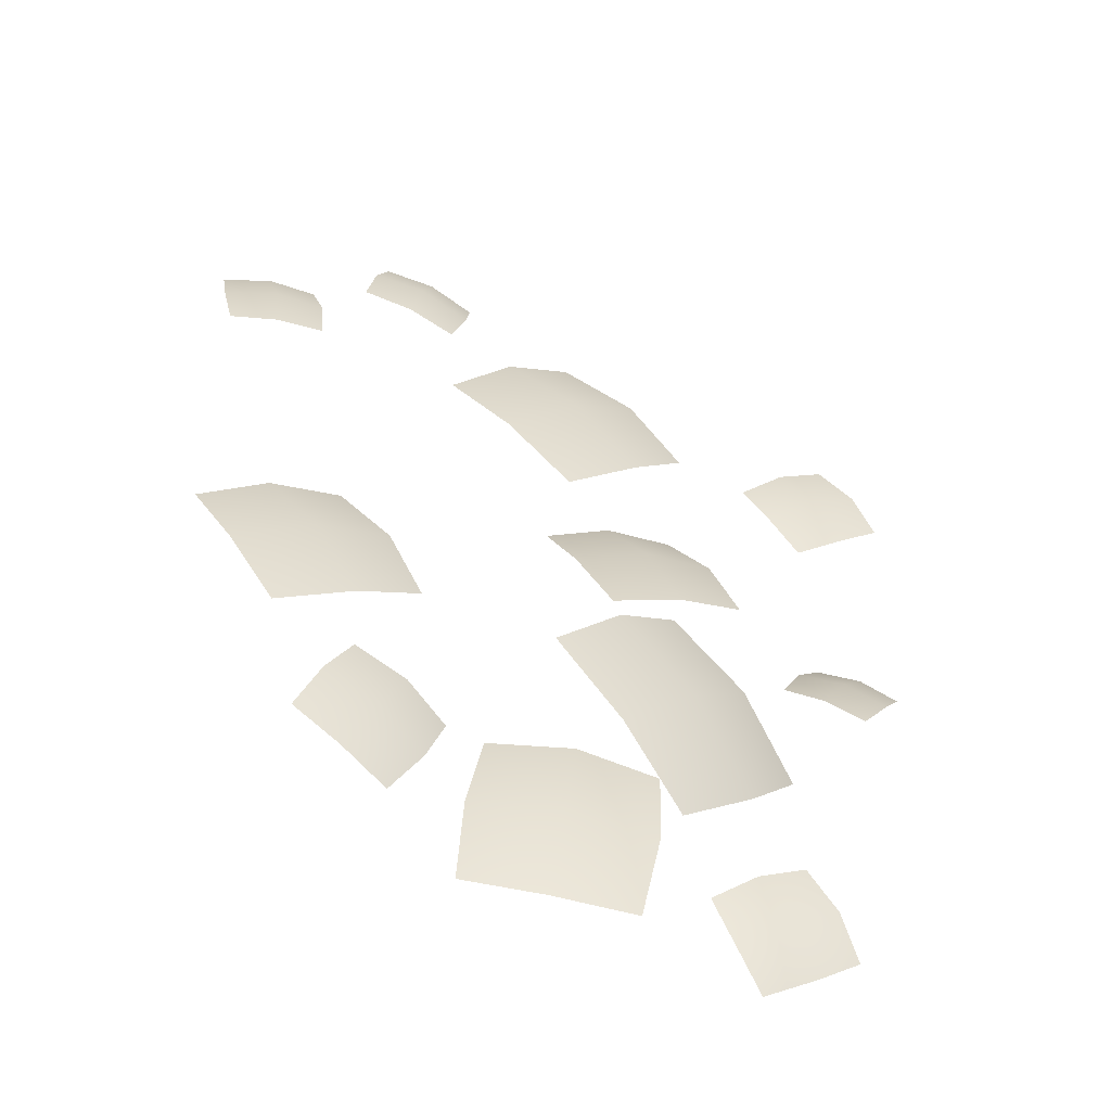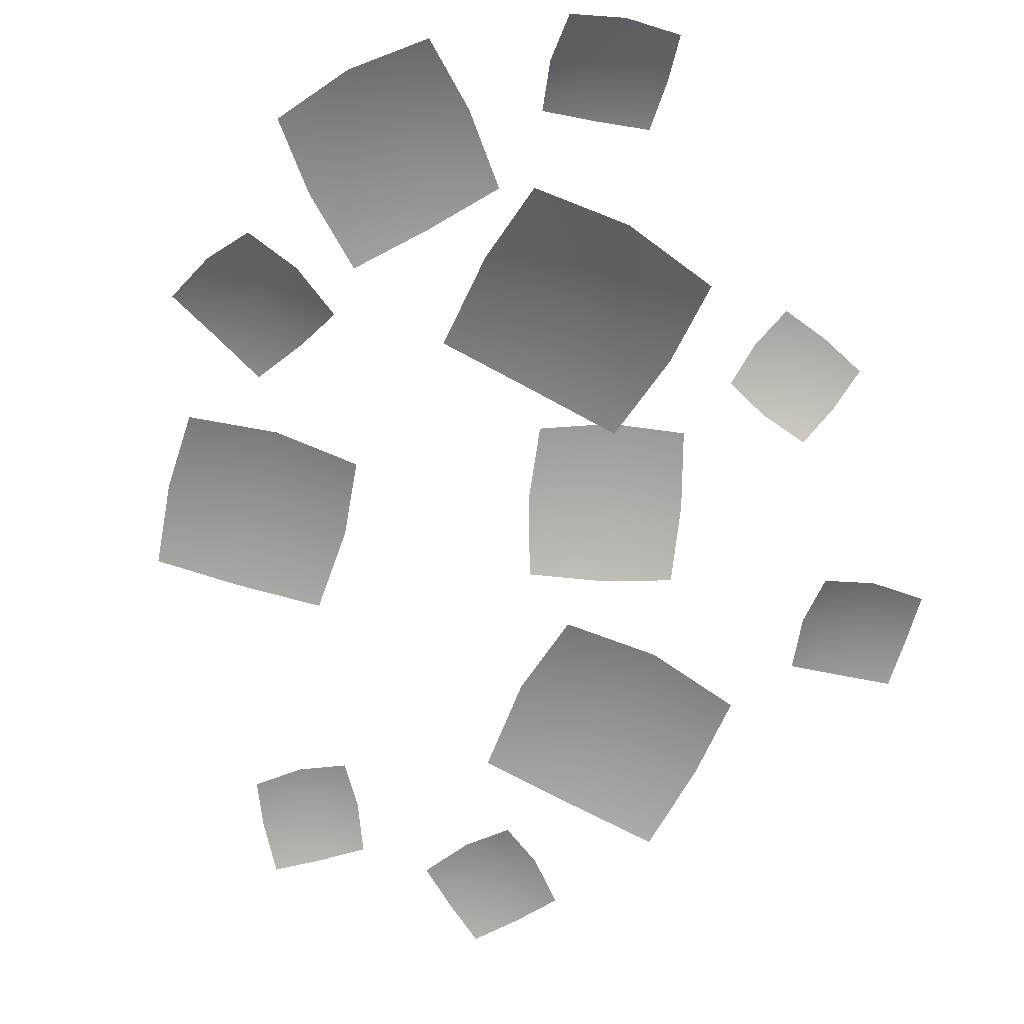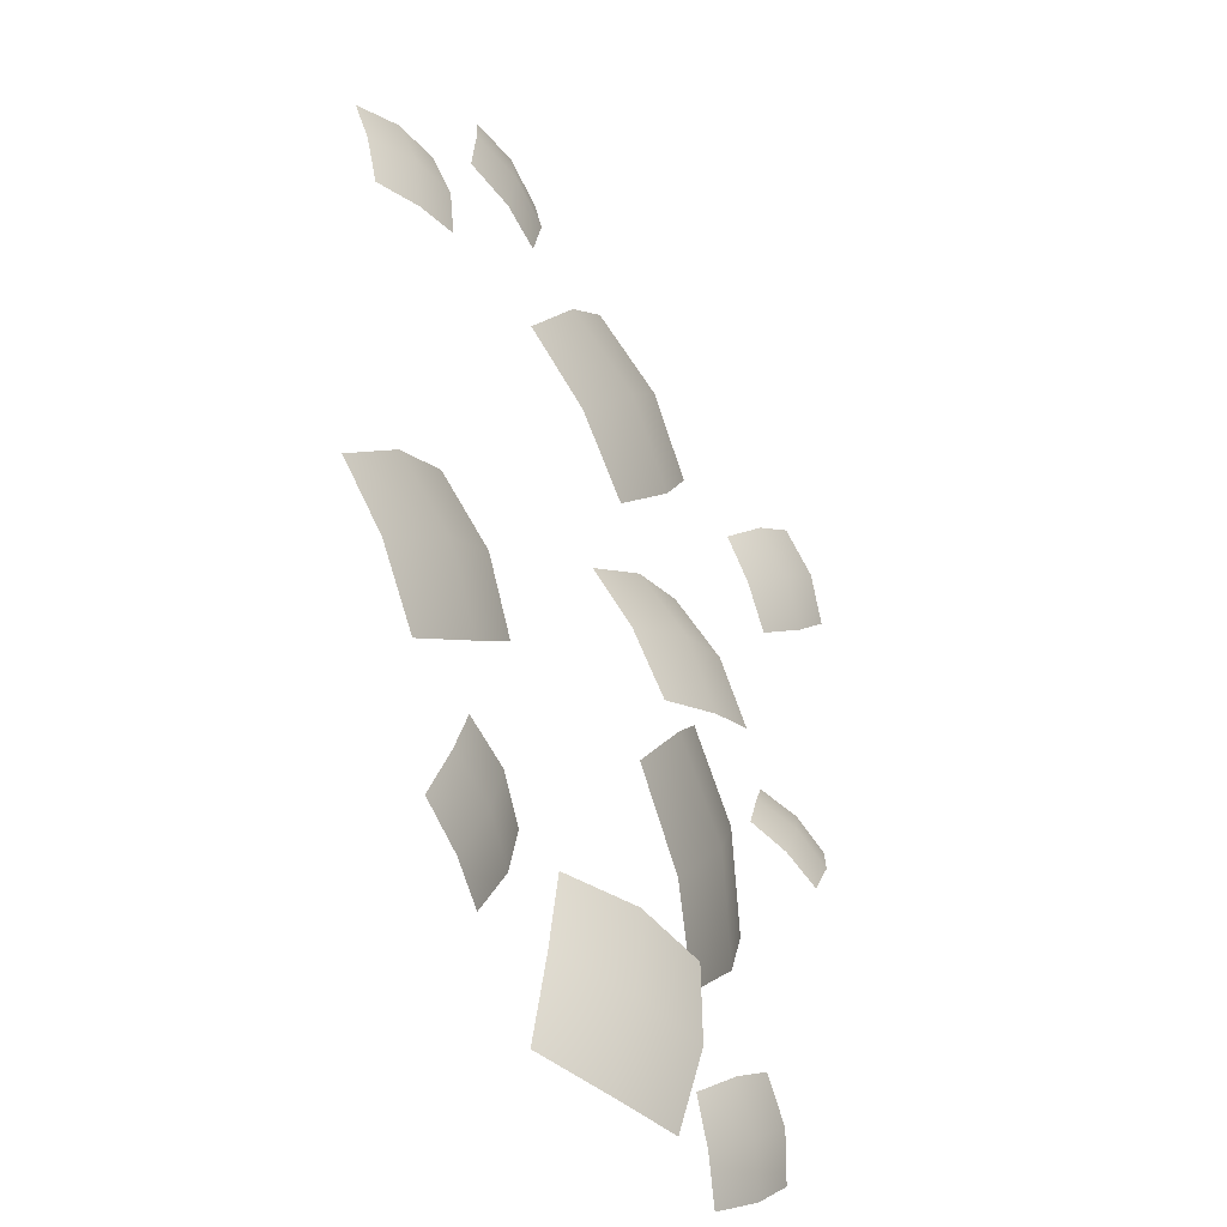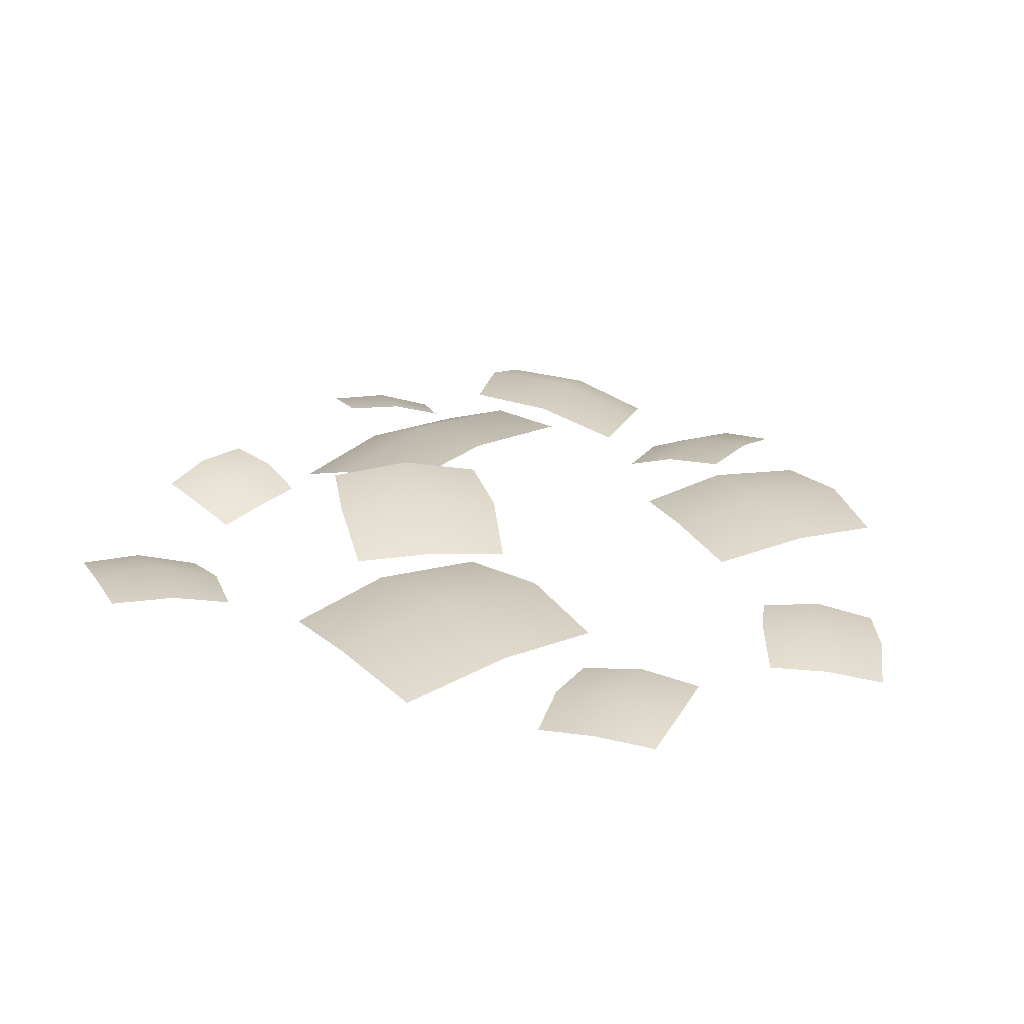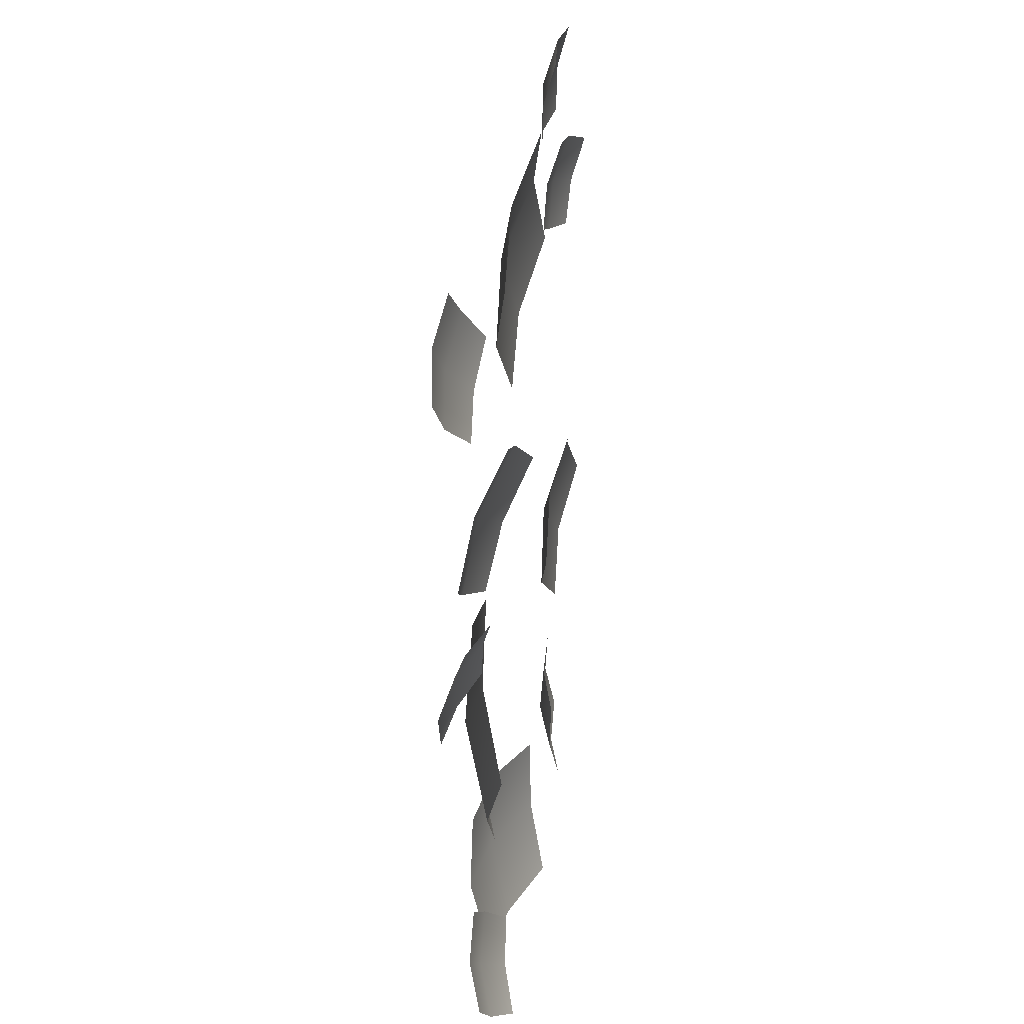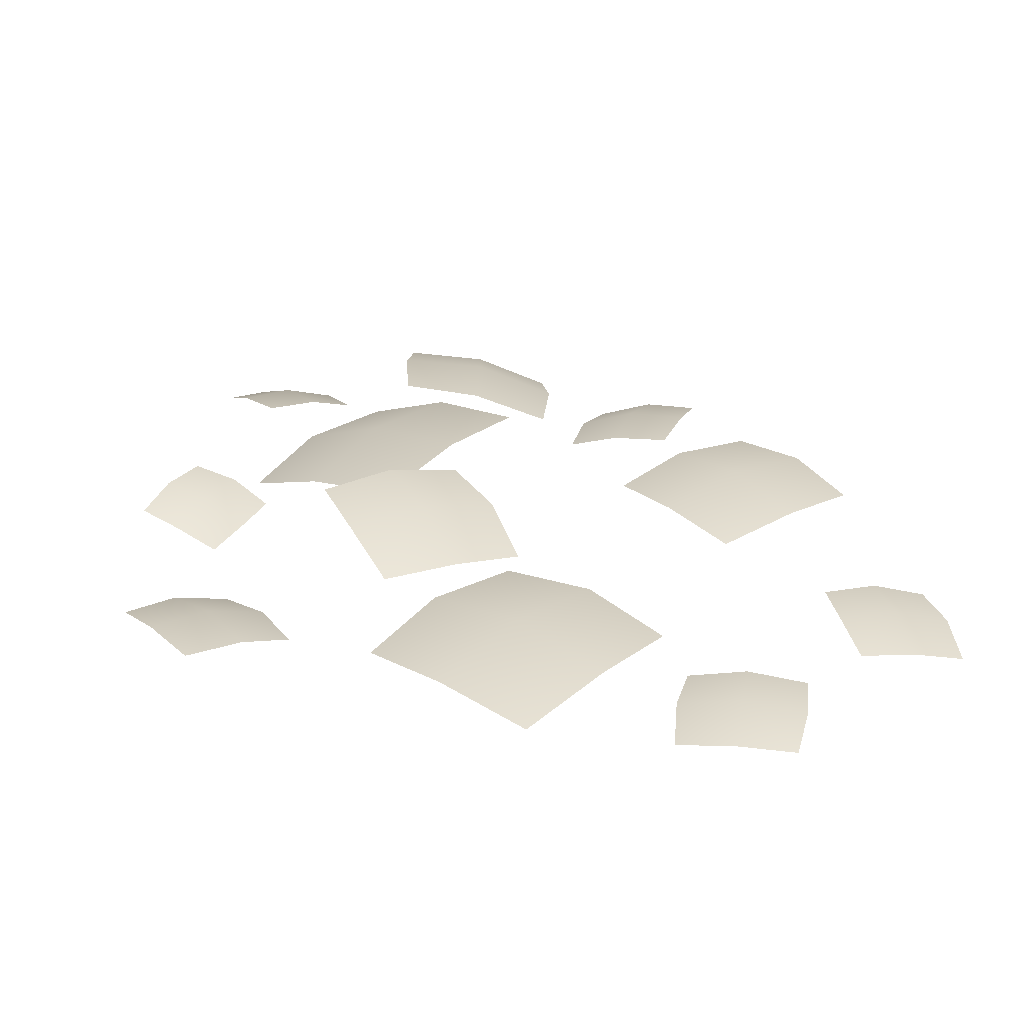
<metadata>
{"format":"obj","ext":"obj","renderer":"f3d","projection":"perspective","resolution":1024,"background":"white","views":[{"elev":-54.1,"azim":-21.9,"up":"+Y"},{"elev":-61.3,"azim":17.2,"up":"+Z"},{"elev":-38.2,"azim":-55.8,"up":"+Y"},{"elev":18.8,"azim":-171.2,"up":"+Z"},{"elev":19.3,"azim":99.9,"up":"+Y"},{"elev":21.8,"azim":174.6,"up":"+Z"}]}
</metadata>
<code>
g Plane.994
v 0.51 -0.1344 0.0276
v 0.6303 -0.214 0.07342
v 0.5999 -0.008533 -0.004218
v 0.7208 -0.08584 0.04189
v 0.5644 -0.1751 0.05984
v 0.6629 -0.03939 0.02623
v 0.5482 -0.06583 0.01835
v 0.6791 -0.1486 0.06772
v 0.612 -0.1033 0.05414
v 0.3487 -0.6845 0.01599
v 0.4357 -0.8288 -0.0118
v 0.4989 -0.5939 0.04633
v 0.5875 -0.7366 0.02011
v 0.385 -0.761 0.0113
v 0.5487 -0.6643 0.04438
v 0.4187 -0.636 0.04202
v 0.515 -0.7894 0.01366
v 0.466 -0.7156 0.04091
v 0.3495 0.4778 0.01698
v 0.132 0.7076 -0.008494
v 0.1147 0.246 0.04561
v -0.1051 0.4721 0.02261
v 0.2518 0.6014 0.02255
v -0.004802 0.3527 0.05423
v 0.2426 0.3558 0.05093
v 0.004385 0.5984 0.02584
v 0.1238 0.4799 0.0632
v 0.7244 0.3903 0.06168
v 0.6279 0.5419 0.05434
v 0.5717 0.2854 0.03164
v 0.4733 0.435 0.02504
v 0.6811 0.468 0.06999
v 0.5146 0.3559 0.03787
v 0.6513 0.3315 0.05768
v 0.5444 0.4924 0.05017
v 0.5957 0.4112 0.06789
v -0.5219 -0.1024 0.01866
v -0.3778 -0.3368 0.04188
v -0.2805 0.05328 -0.002761
v -0.1337 -0.178 0.02182
v -0.4601 -0.2213 0.04752
v -0.197 -0.05497 0.02532
v -0.4083 -0.01384 0.02341
v -0.2488 -0.2625 0.04943
v -0.3283 -0.1357 0.058
v -0.3883 0.5983 0.03537
v -0.5519 0.5797 0.01426
v -0.3684 0.4293 0.06758
v -0.5312 0.4087 0.04801
v -0.4707 0.5972 0.03363
v -0.4508 0.414 0.06878
v -0.373 0.5172 0.06179
v -0.5485 0.4941 0.04062
v -0.4626 0.5079 0.06394
v 0.1748 -0.1208 0.08412
v 0.4068 -0.03721 0.0884
v 0.08556 0.1095 0.01224
v 0.3153 0.1963 0.01704
v 0.2903 -0.08464 0.1033
v 0.1958 0.166 0.02613
v 0.1194 -0.006632 0.06247
v 0.3667 0.08797 0.06696
v 0.2408 0.04557 0.08336
v 0.2363 -0.552 0.09813
v -0.02296 -0.5131 0.03425
v 0.2085 -0.831 0.07426
v -0.05054 -0.7961 0.01196
v 0.1061 -0.5234 0.08355
v 0.07323 -0.8254 0.05779
v 0.2294 -0.6925 0.1045
v -0.04999 -0.6563 0.03683
v 0.08456 -0.6756 0.09123
v 0.2957 -0.08564 0.06001
v 0.0617 -0.3092 0.1133
v 0.5261 -0.3291 -0.00808
v 0.2966 -0.5551 0.04605
v 0.1773 -0.1867 0.1079
v 0.4249 -0.4529 0.03561
v 0.4243 -0.1973 0.04298
v 0.1779 -0.4422 0.1006
v 0.3076 -0.3205 0.09673
v -0.07358 -0.4587 0.000661
v -0.2386 -0.3751 0.03436
v -0.1576 -0.6358 -0.001838
v -0.3229 -0.5551 0.03287
v -0.1495 -0.412 0.02851
v -0.2422 -0.6032 0.02667
v -0.1065 -0.5507 0.009009
v -0.2852 -0.4645 0.04617
v -0.1935 -0.5089 0.04212
v -0.2435 0.8366 0.002131
v -0.2901 0.677 0.03242
v -0.07312 0.7916 -0.000116
v -0.1172 0.6323 0.03108
v -0.2722 0.7618 0.02716
v -0.08798 0.7115 0.02551
v -0.1567 0.8227 0.009635
v -0.2034 0.6506 0.04303
v -0.1793 0.739 0.0394
v 0.51 -0.1344 0.0276
v 0.6303 -0.214 0.07342
v 0.5999 -0.008533 -0.004218
v 0.7208 -0.08584 0.04189
v 0.5644 -0.1751 0.05984
v 0.6629 -0.03939 0.02623
v 0.5482 -0.06583 0.01835
v 0.6791 -0.1486 0.06772
v 0.612 -0.1033 0.05414
v 0.3487 -0.6845 0.01599
v 0.4357 -0.8288 -0.0118
v 0.4989 -0.5939 0.04633
v 0.5875 -0.7366 0.02011
v 0.385 -0.761 0.0113
v 0.5487 -0.6643 0.04438
v 0.4187 -0.636 0.04202
v 0.515 -0.7894 0.01366
v 0.466 -0.7156 0.04091
v 0.3495 0.4778 0.01698
v 0.132 0.7076 -0.008494
v 0.1147 0.246 0.04561
v -0.1051 0.4721 0.02261
v 0.2518 0.6014 0.02255
v -0.004802 0.3527 0.05423
v 0.2426 0.3558 0.05093
v 0.004385 0.5984 0.02584
v 0.1238 0.4799 0.0632
v 0.7244 0.3903 0.06168
v 0.6279 0.5419 0.05434
v 0.5717 0.2854 0.03164
v 0.4733 0.435 0.02504
v 0.6811 0.468 0.06999
v 0.5146 0.3559 0.03787
v 0.6513 0.3315 0.05768
v 0.5444 0.4924 0.05017
v 0.5957 0.4112 0.06789
v -0.5219 -0.1024 0.01866
v -0.3778 -0.3368 0.04188
v -0.2805 0.05328 -0.002761
v -0.1337 -0.178 0.02182
v -0.4601 -0.2213 0.04752
v -0.197 -0.05497 0.02532
v -0.4083 -0.01384 0.02341
v -0.2488 -0.2625 0.04943
v -0.3283 -0.1357 0.058
v -0.3883 0.5983 0.03537
v -0.5519 0.5797 0.01426
v -0.3684 0.4293 0.06758
v -0.5312 0.4087 0.04801
v -0.4707 0.5972 0.03363
v -0.4508 0.414 0.06878
v -0.373 0.5172 0.06179
v -0.5485 0.4941 0.04062
v -0.4626 0.5079 0.06394
v 0.1748 -0.1208 0.08412
v 0.4068 -0.03721 0.0884
v 0.08556 0.1095 0.01224
v 0.3153 0.1963 0.01704
v 0.2903 -0.08464 0.1033
v 0.1958 0.166 0.02613
v 0.1194 -0.006632 0.06247
v 0.3667 0.08797 0.06696
v 0.2408 0.04557 0.08336
v 0.2363 -0.552 0.09813
v -0.02296 -0.5131 0.03425
v 0.2085 -0.831 0.07426
v -0.05054 -0.7961 0.01196
v 0.1061 -0.5234 0.08355
v 0.07323 -0.8254 0.05779
v 0.2294 -0.6925 0.1045
v -0.04999 -0.6563 0.03683
v 0.08456 -0.6756 0.09123
v 0.2957 -0.08564 0.06001
v 0.0617 -0.3092 0.1133
v 0.5261 -0.3291 -0.00808
v 0.2966 -0.5551 0.04605
v 0.1773 -0.1867 0.1079
v 0.4249 -0.4529 0.03561
v 0.4243 -0.1973 0.04298
v 0.1779 -0.4422 0.1006
v 0.3076 -0.3205 0.09673
v -0.07358 -0.4587 0.000661
v -0.2386 -0.3751 0.03436
v -0.1576 -0.6358 -0.001838
v -0.3229 -0.5551 0.03287
v -0.1495 -0.412 0.02851
v -0.2422 -0.6032 0.02667
v -0.1065 -0.5507 0.009009
v -0.2852 -0.4645 0.04617
v -0.1935 -0.5089 0.04212
v -0.2435 0.8366 0.002131
v -0.2901 0.677 0.03242
v -0.07312 0.7916 -0.000116
v -0.1172 0.6323 0.03108
v -0.2722 0.7618 0.02716
v -0.08798 0.7115 0.02551
v -0.1567 0.8227 0.009635
v -0.2034 0.6506 0.04303
v -0.1793 0.739 0.0394
f 9 6 3
f 4 6 9
f 2 8 9
f 9 7 1
f 8 4 9
f 7 9 3
f 5 9 1
f 5 2 9
f 18 15 12
f 13 15 18
f 11 17 18
f 18 16 10
f 17 13 18
f 16 18 12
f 14 18 10
f 14 11 18
f 27 24 21
f 22 24 27
f 20 26 27
f 27 25 19
f 26 22 27
f 25 27 21
f 23 27 19
f 23 20 27
f 36 33 30
f 31 33 36
f 29 35 36
f 36 34 28
f 35 31 36
f 34 36 30
f 32 36 28
f 32 29 36
f 45 42 39
f 40 42 45
f 38 44 45
f 45 43 37
f 44 40 45
f 43 45 39
f 41 45 37
f 41 38 45
f 54 51 48
f 49 51 54
f 47 53 54
f 54 52 46
f 53 49 54
f 52 54 48
f 50 54 46
f 50 47 54
f 63 60 57
f 58 60 63
f 56 62 63
f 63 61 55
f 62 58 63
f 61 63 57
f 59 63 55
f 59 56 63
f 72 69 66
f 67 69 72
f 65 71 72
f 72 70 64
f 71 67 72
f 70 72 66
f 68 72 64
f 68 65 72
f 81 78 75
f 76 78 81
f 74 80 81
f 81 79 73
f 80 76 81
f 79 81 75
f 77 81 73
f 77 74 81
f 90 87 84
f 85 87 90
f 83 89 90
f 90 88 82
f 89 85 90
f 88 90 84
f 86 90 82
f 86 83 90
f 99 96 93
f 94 96 99
f 92 98 99
f 99 97 91
f 98 94 99
f 97 99 93
f 95 99 91
f 95 92 99
f 108 102 105
f 103 108 105
f 101 108 107
f 108 100 106
f 107 108 103
f 106 102 108
f 104 100 108
f 104 108 101
f 117 111 114
f 112 117 114
f 110 117 116
f 117 109 115
f 116 117 112
f 115 111 117
f 113 109 117
f 113 117 110
f 126 120 123
f 121 126 123
f 119 126 125
f 126 118 124
f 125 126 121
f 124 120 126
f 122 118 126
f 122 126 119
f 135 129 132
f 130 135 132
f 128 135 134
f 135 127 133
f 134 135 130
f 133 129 135
f 131 127 135
f 131 135 128
f 144 138 141
f 139 144 141
f 137 144 143
f 144 136 142
f 143 144 139
f 142 138 144
f 140 136 144
f 140 144 137
f 153 147 150
f 148 153 150
f 146 153 152
f 153 145 151
f 152 153 148
f 151 147 153
f 149 145 153
f 149 153 146
f 162 156 159
f 157 162 159
f 155 162 161
f 162 154 160
f 161 162 157
f 160 156 162
f 158 154 162
f 158 162 155
f 171 165 168
f 166 171 168
f 164 171 170
f 171 163 169
f 170 171 166
f 169 165 171
f 167 163 171
f 167 171 164
f 180 174 177
f 175 180 177
f 173 180 179
f 180 172 178
f 179 180 175
f 178 174 180
f 176 172 180
f 176 180 173
f 189 183 186
f 184 189 186
f 182 189 188
f 189 181 187
f 188 189 184
f 187 183 189
f 185 181 189
f 185 189 182
f 198 192 195
f 193 198 195
f 191 198 197
f 198 190 196
f 197 198 193
f 196 192 198
f 194 190 198
f 194 198 191

</code>
